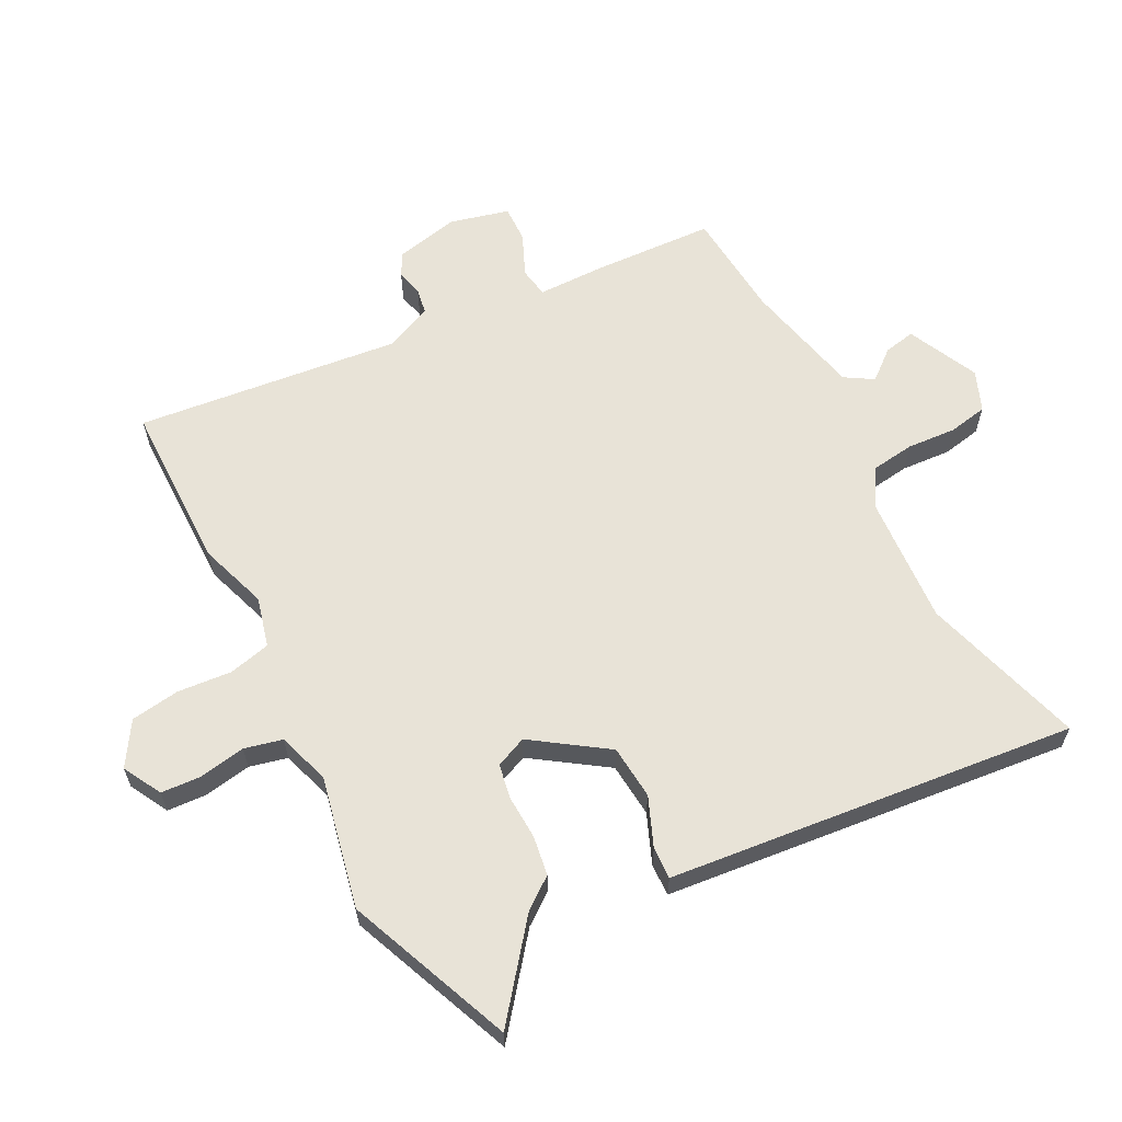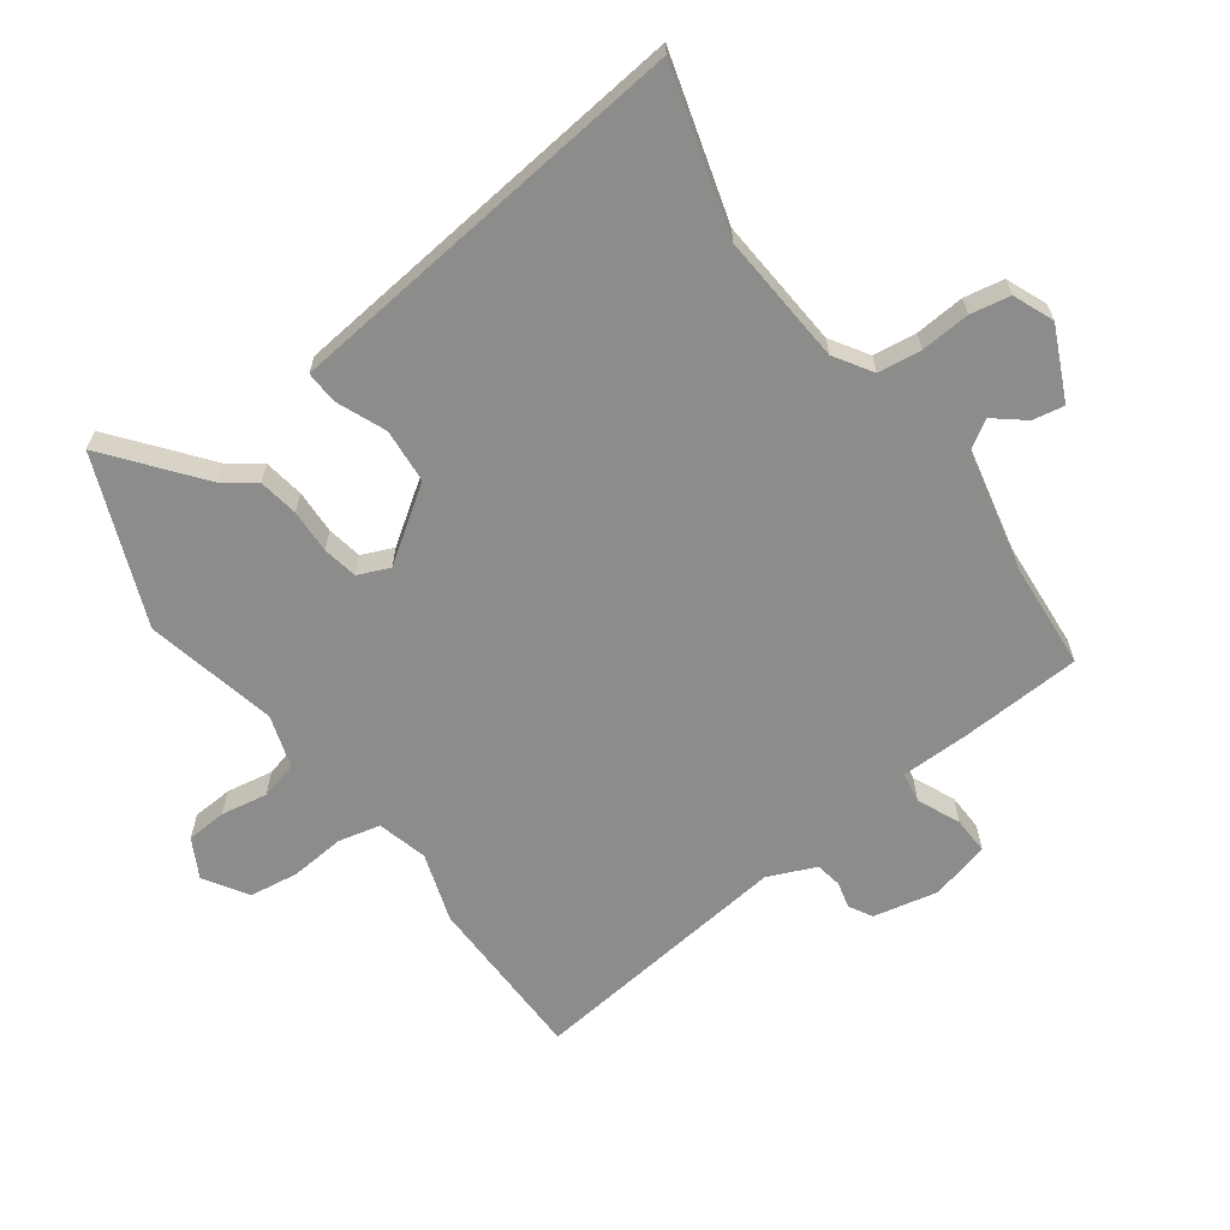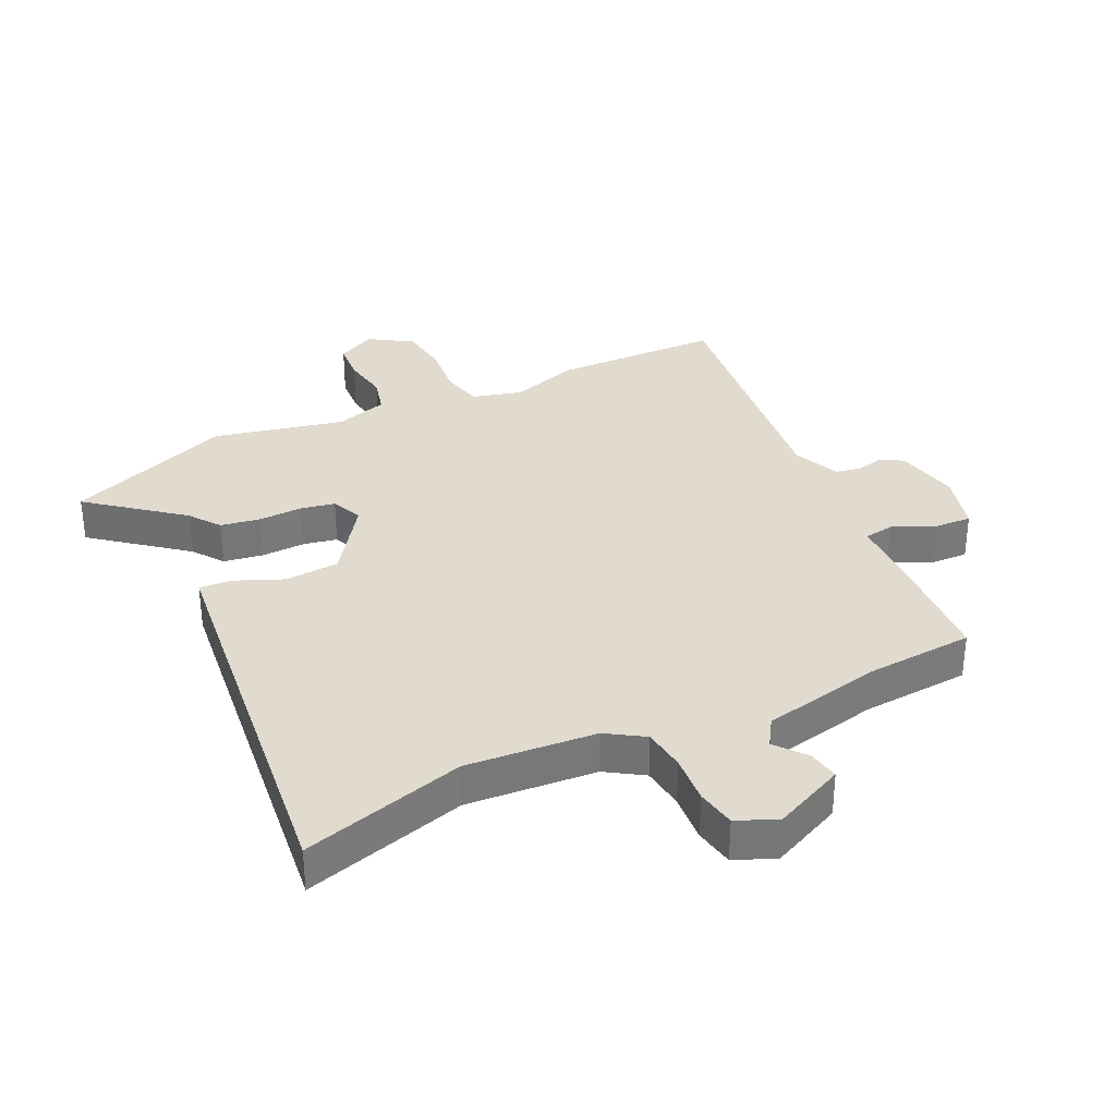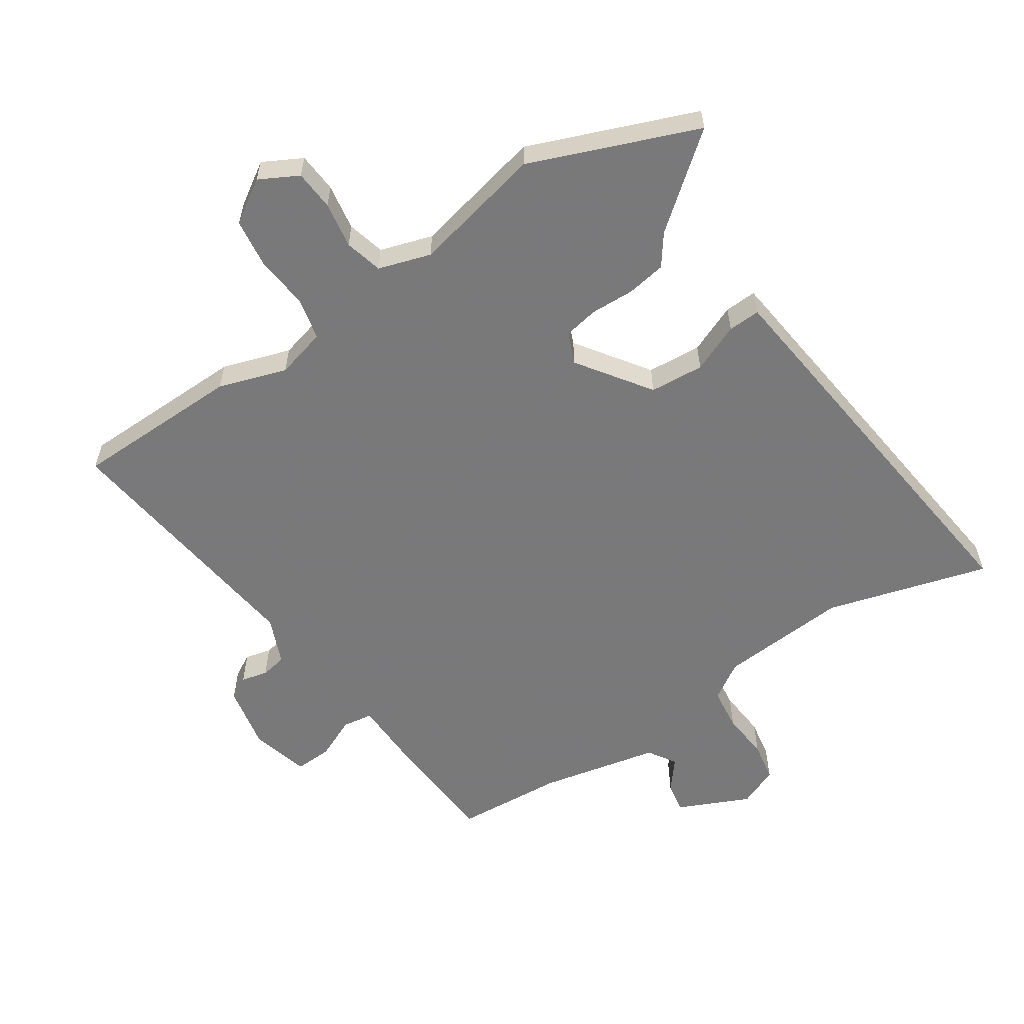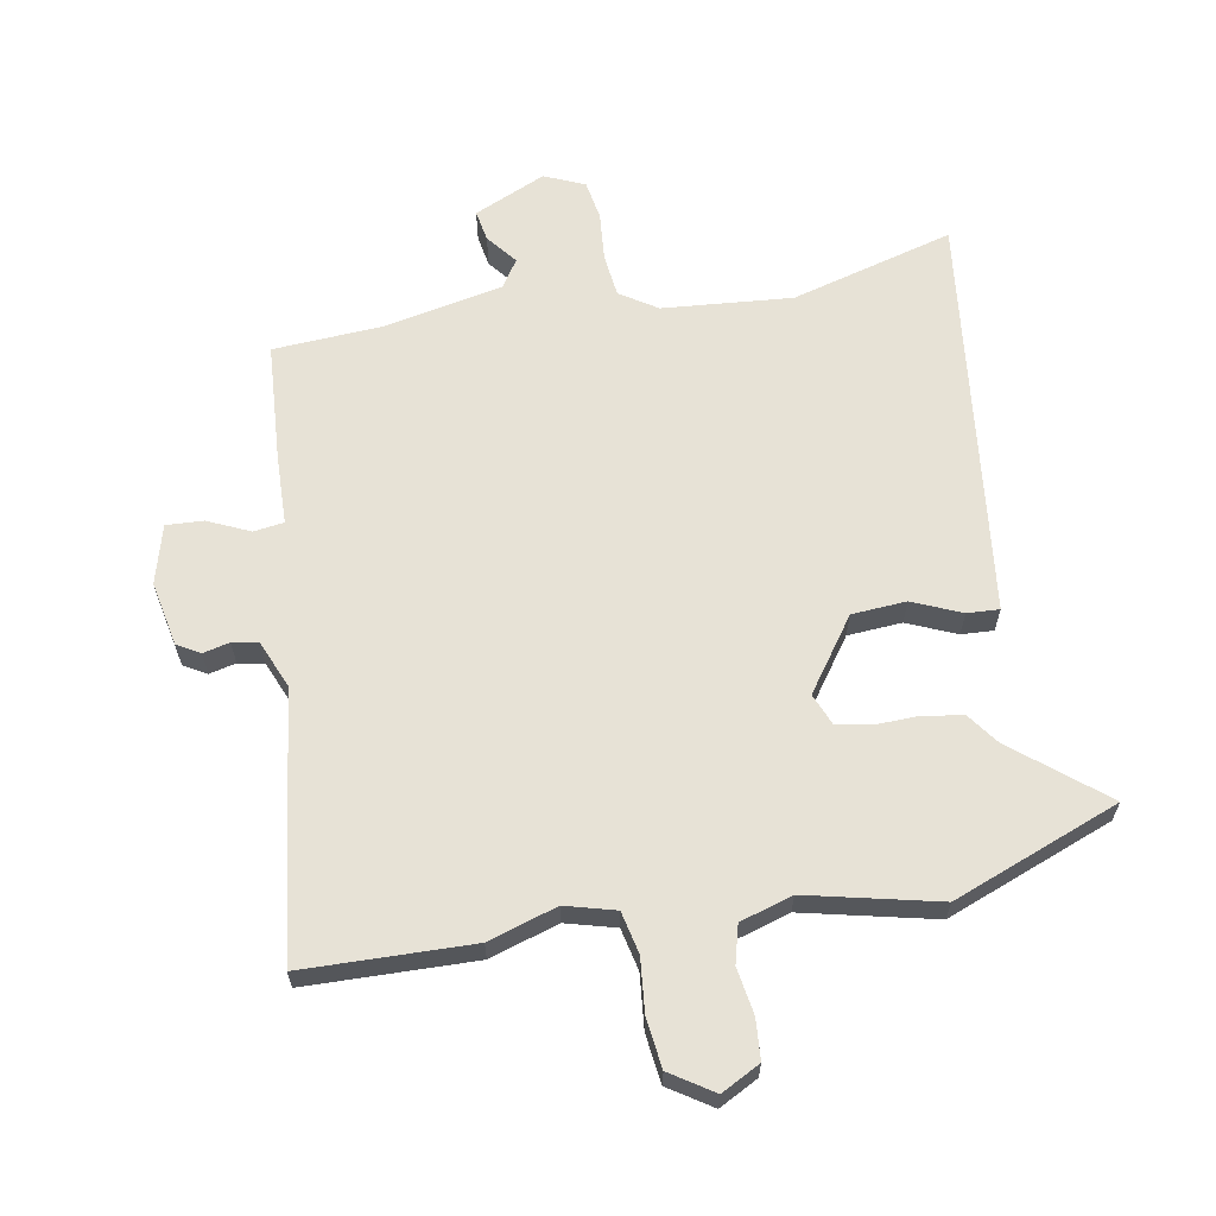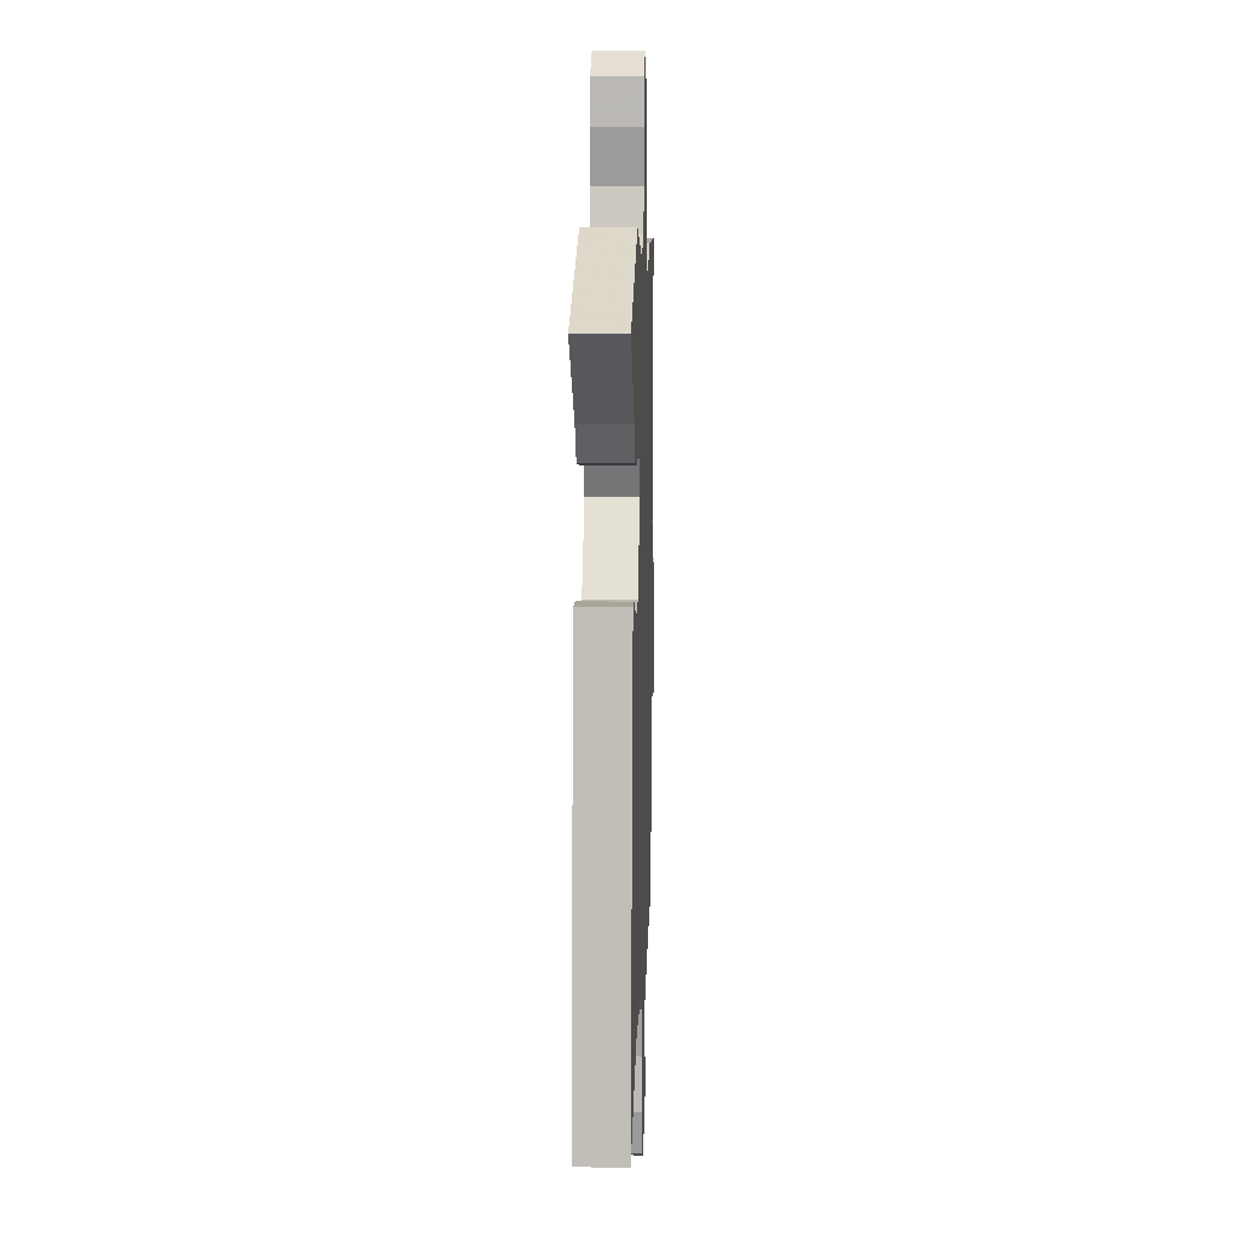
<metadata>
{"format":"obj","ext":"obj","renderer":"f3d","projection":"perspective","resolution":1024,"background":"white","views":[{"elev":61.7,"azim":61.6,"up":"+Y"},{"elev":-64.1,"azim":125.3,"up":"+Y"},{"elev":33.4,"azim":154.0,"up":"+Y"},{"elev":-57.8,"azim":33.3,"up":"+Y"},{"elev":63.1,"azim":-10.2,"up":"+Y"},{"elev":10.8,"azim":91.9,"up":"+Z"}]}
</metadata>
<code>
v 0.6 0.07 -0.528
v 0.336 0.07 -0.455
v 0.126 0.07 -0.473
v 0.066 0.07 -0.512
v 0.058 0.07 -0.582
v 0.065 0.07 -0.661
v 0.054 0.07 -0.725
v -0.011 0.07 -0.753
v -0.127 0.07 -0.701
v -0.118 0.07 -0.65
v -0.079 0.07 -0.601
v -0.108 0.07 -0.556
v -0.302 0.07 -0.516
v -0.478 0.07 -0.505
v -0.491 0.07 -0.311
v -0.494 0.07 -0.199
v -0.543 0.07 -0.192
v -0.611 0.07 -0.223
v -0.671 0.07 -0.226
v -0.697 0.07 -0.131
v -0.676 0.07 -0.026
v -0.639 0.07 -0.005
v -0.596 0.07 -0.015
v -0.554 0.07 -0.007
v -0.522 0.07 0.07
v -0.577 0.07 0.498
v -0.304 0.07 0.505
v -0.193 0.07 0.47
v -0.112 0.07 0.492
v -0.097 0.07 0.56
v -0.106 0.07 0.648
v -0.096 0.07 0.727
v -0.027 0.07 0.772
v 0.036 0.07 0.739
v 0.041 0.07 0.674
v 0.029 0.07 0.599
v 0.045 0.07 0.538
v 0.13 0.07 0.512
v 0.342 0.07 0.561
v 0.612 0.07 0.457
v 0.466 0.07 0.338
v 0.43 0.07 0.288
v 0.366 0.07 0.277
v 0.295 0.07 0.279
v 0.239 0.07 0.268
v 0.218 0.07 0.217
v 0.301 0.07 0.1
v 0.389 0.07 0.094
v 0.468 0.07 0.128
v 0.52 0.07 0.131
v 0.532 0.07 0.033
v 0.6 0 -0.528
v 0.336 0 -0.455
v 0.126 0 -0.473
v 0.066 0 -0.512
v 0.058 0 -0.582
v 0.065 0 -0.661
v 0.054 0 -0.725
v -0.011 0 -0.753
v -0.127 0 -0.701
v -0.118 0 -0.65
v -0.079 0 -0.601
v -0.108 0 -0.556
v -0.302 0 -0.516
v -0.478 0 -0.505
v -0.491 0 -0.311
v -0.494 0 -0.199
v -0.543 0 -0.192
v -0.611 0 -0.223
v -0.671 0 -0.226
v -0.697 0 -0.131
v -0.676 0 -0.026
v -0.639 0 -0.005
v -0.596 0 -0.015
v -0.554 0 -0.007
v -0.522 0 0.07
v -0.577 0 0.498
v -0.304 0 0.505
v -0.193 0 0.47
v -0.112 0 0.492
v -0.097 0 0.56
v -0.106 0 0.648
v -0.096 0 0.727
v -0.027 0 0.772
v 0.036 0 0.739
v 0.041 0 0.674
v 0.029 0 0.599
v 0.045 0 0.538
v 0.13 0 0.512
v 0.342 0 0.561
v 0.612 0 0.457
v 0.466 0 0.338
v 0.43 0 0.288
v 0.366 0 0.277
v 0.295 0 0.279
v 0.239 0 0.268
v 0.218 0 0.217
v 0.301 0 0.1
v 0.389 0 0.094
v 0.468 0 0.128
v 0.52 0 0.131
v 0.532 0 0.033
f 48 49 50 51
f 47 48 51 1
f 46 47 1 2
f 41 42 43 44
f 41 44 45
f 38 39 40 41
f 37 38 41 45
f 33 34 35 36
f 33 36 37
f 30 31 32 33
f 29 30 33 37
f 25 26 27 28
f 24 25 28 29
f 20 21 22 23
f 20 23 24
f 17 18 19 20
f 16 17 20 24
f 13 14 15 16
f 12 13 16 24
f 8 9 10 11
f 6 7 8 11
f 5 6 11 12
f 4 5 12 24
f 46 2 3
f 46 3 4 24
f 37 45 46
f 24 29 37 46
f 102 101 100 99
f 52 102 99 98
f 53 52 98 97
f 95 94 93 92
f 96 95 92
f 92 91 90 89
f 96 92 89 88
f 87 86 85 84
f 88 87 84
f 84 83 82 81
f 88 84 81 80
f 79 78 77 76
f 80 79 76 75
f 74 73 72 71
f 75 74 71
f 71 70 69 68
f 75 71 68 67
f 67 66 65 64
f 75 67 64 63
f 62 61 60 59
f 62 59 58 57
f 63 62 57 56
f 75 63 56 55
f 54 53 97
f 75 55 54 97
f 97 96 88
f 97 88 80 75
f 1 52 53 2
f 2 53 54 3
f 3 54 55 4
f 4 55 56 5
f 5 56 57 6
f 6 57 58 7
f 7 58 59 8
f 8 59 60 9
f 9 60 61 10
f 10 61 62 11
f 11 62 63 12
f 12 63 64 13
f 13 64 65 14
f 14 65 66 15
f 15 66 67 16
f 16 67 68 17
f 17 68 69 18
f 18 69 70 19
f 19 70 71 20
f 20 71 72 21
f 21 72 73 22
f 22 73 74 23
f 23 74 75 24
f 24 75 76 25
f 25 76 77 26
f 26 77 78 27
f 27 78 79 28
f 28 79 80 29
f 29 80 81 30
f 30 81 82 31
f 31 82 83 32
f 32 83 84 33
f 33 84 85 34
f 34 85 86 35
f 35 86 87 36
f 36 87 88 37
f 37 88 89 38
f 38 89 90 39
f 39 90 91 40
f 40 91 92 41
f 41 92 93 42
f 42 93 94 43
f 43 94 95 44
f 44 95 96 45
f 45 96 97 46
f 46 97 98 47
f 47 98 99 48
f 48 99 100 49
f 49 100 101 50
f 50 101 102 51
f 51 102 52 1

</code>
